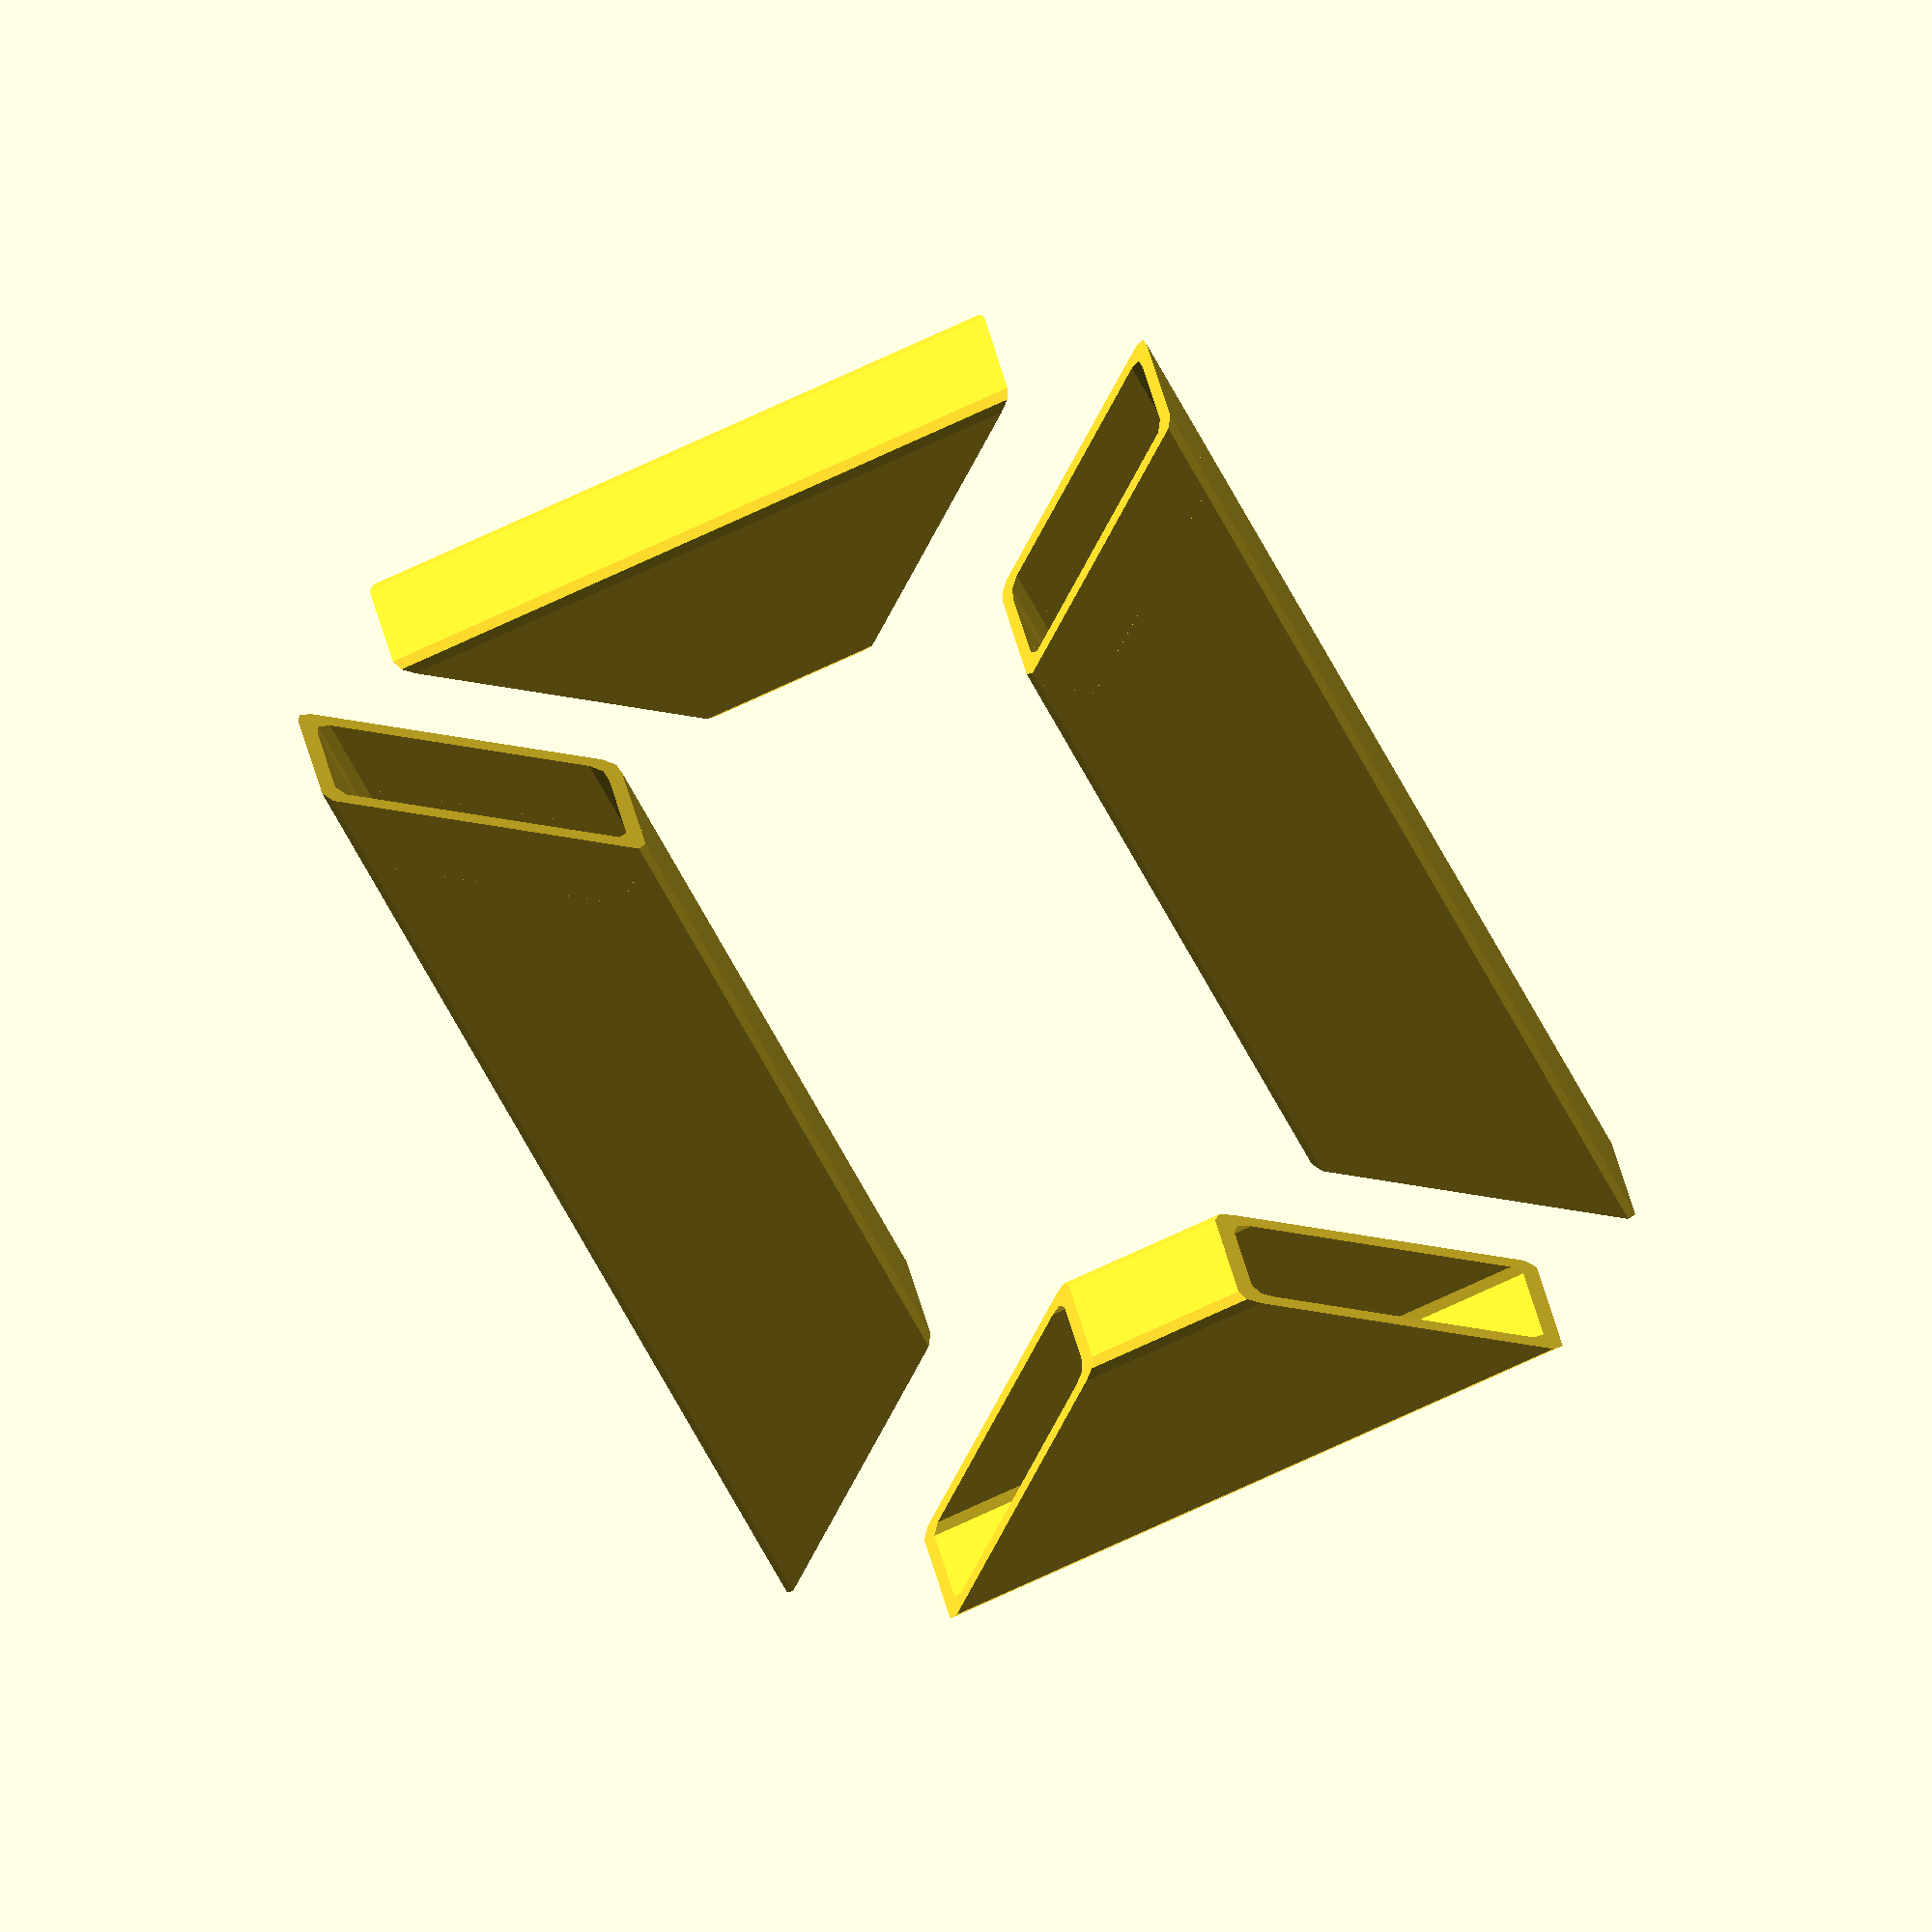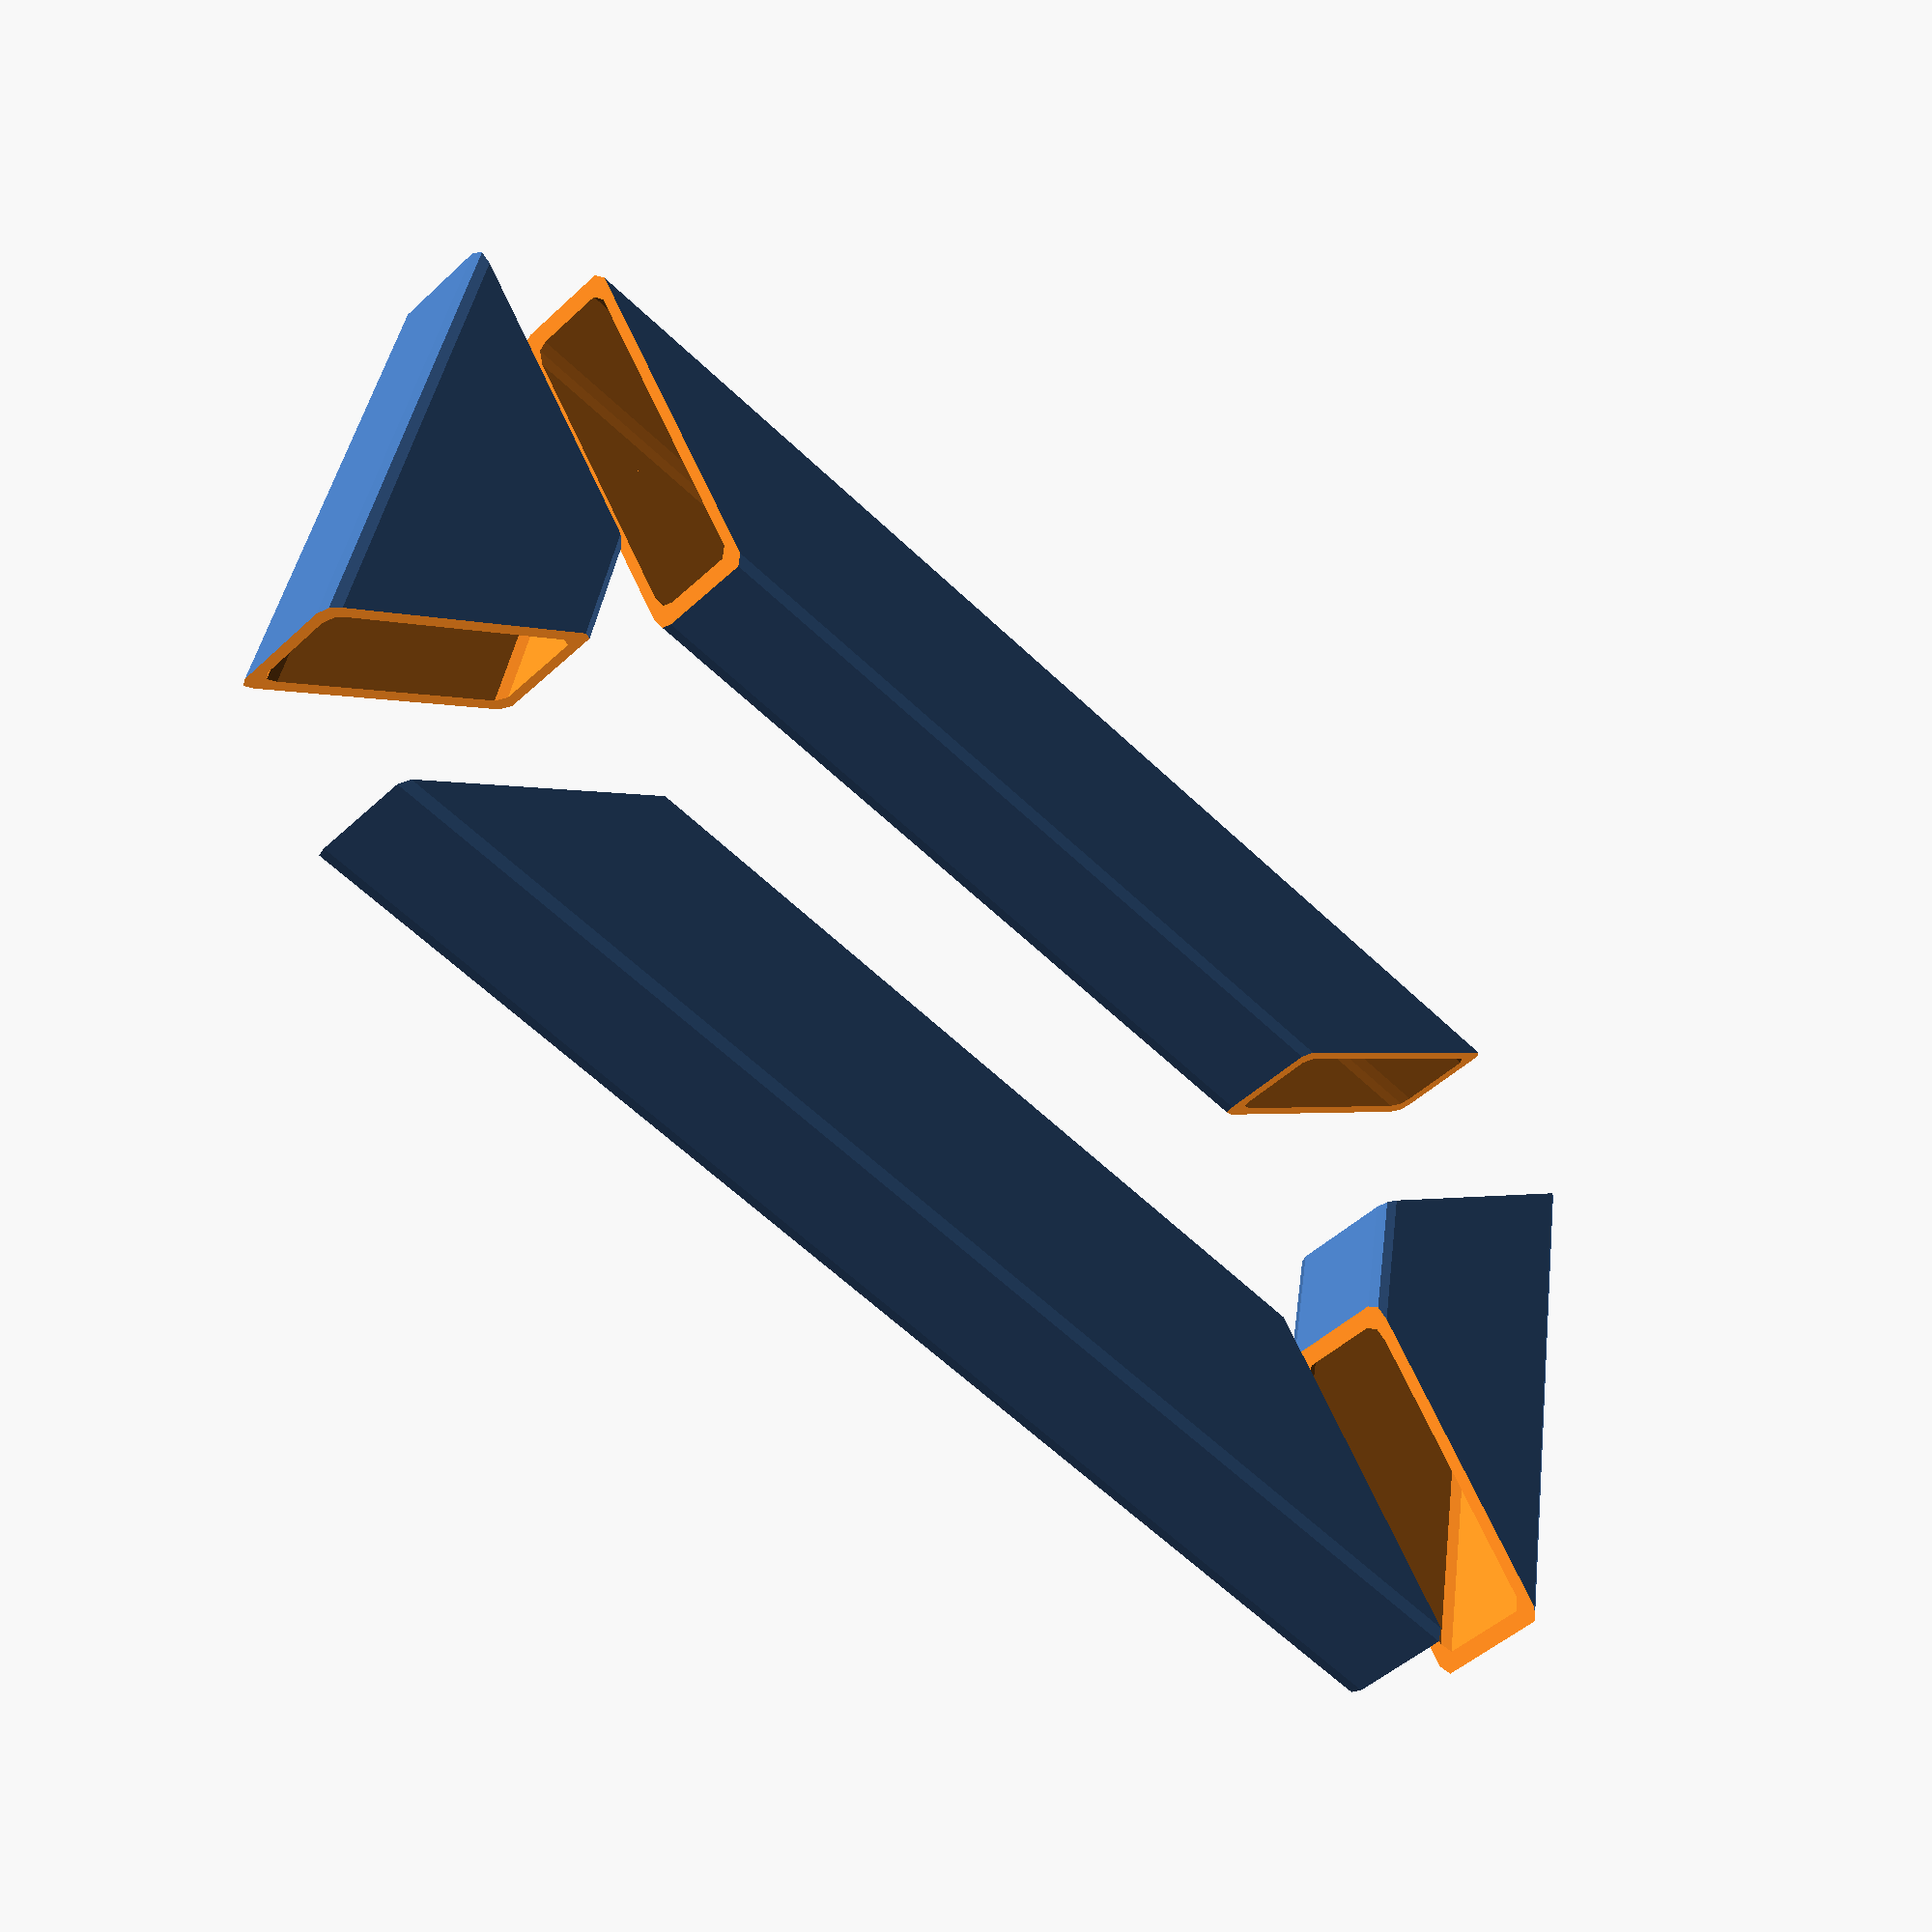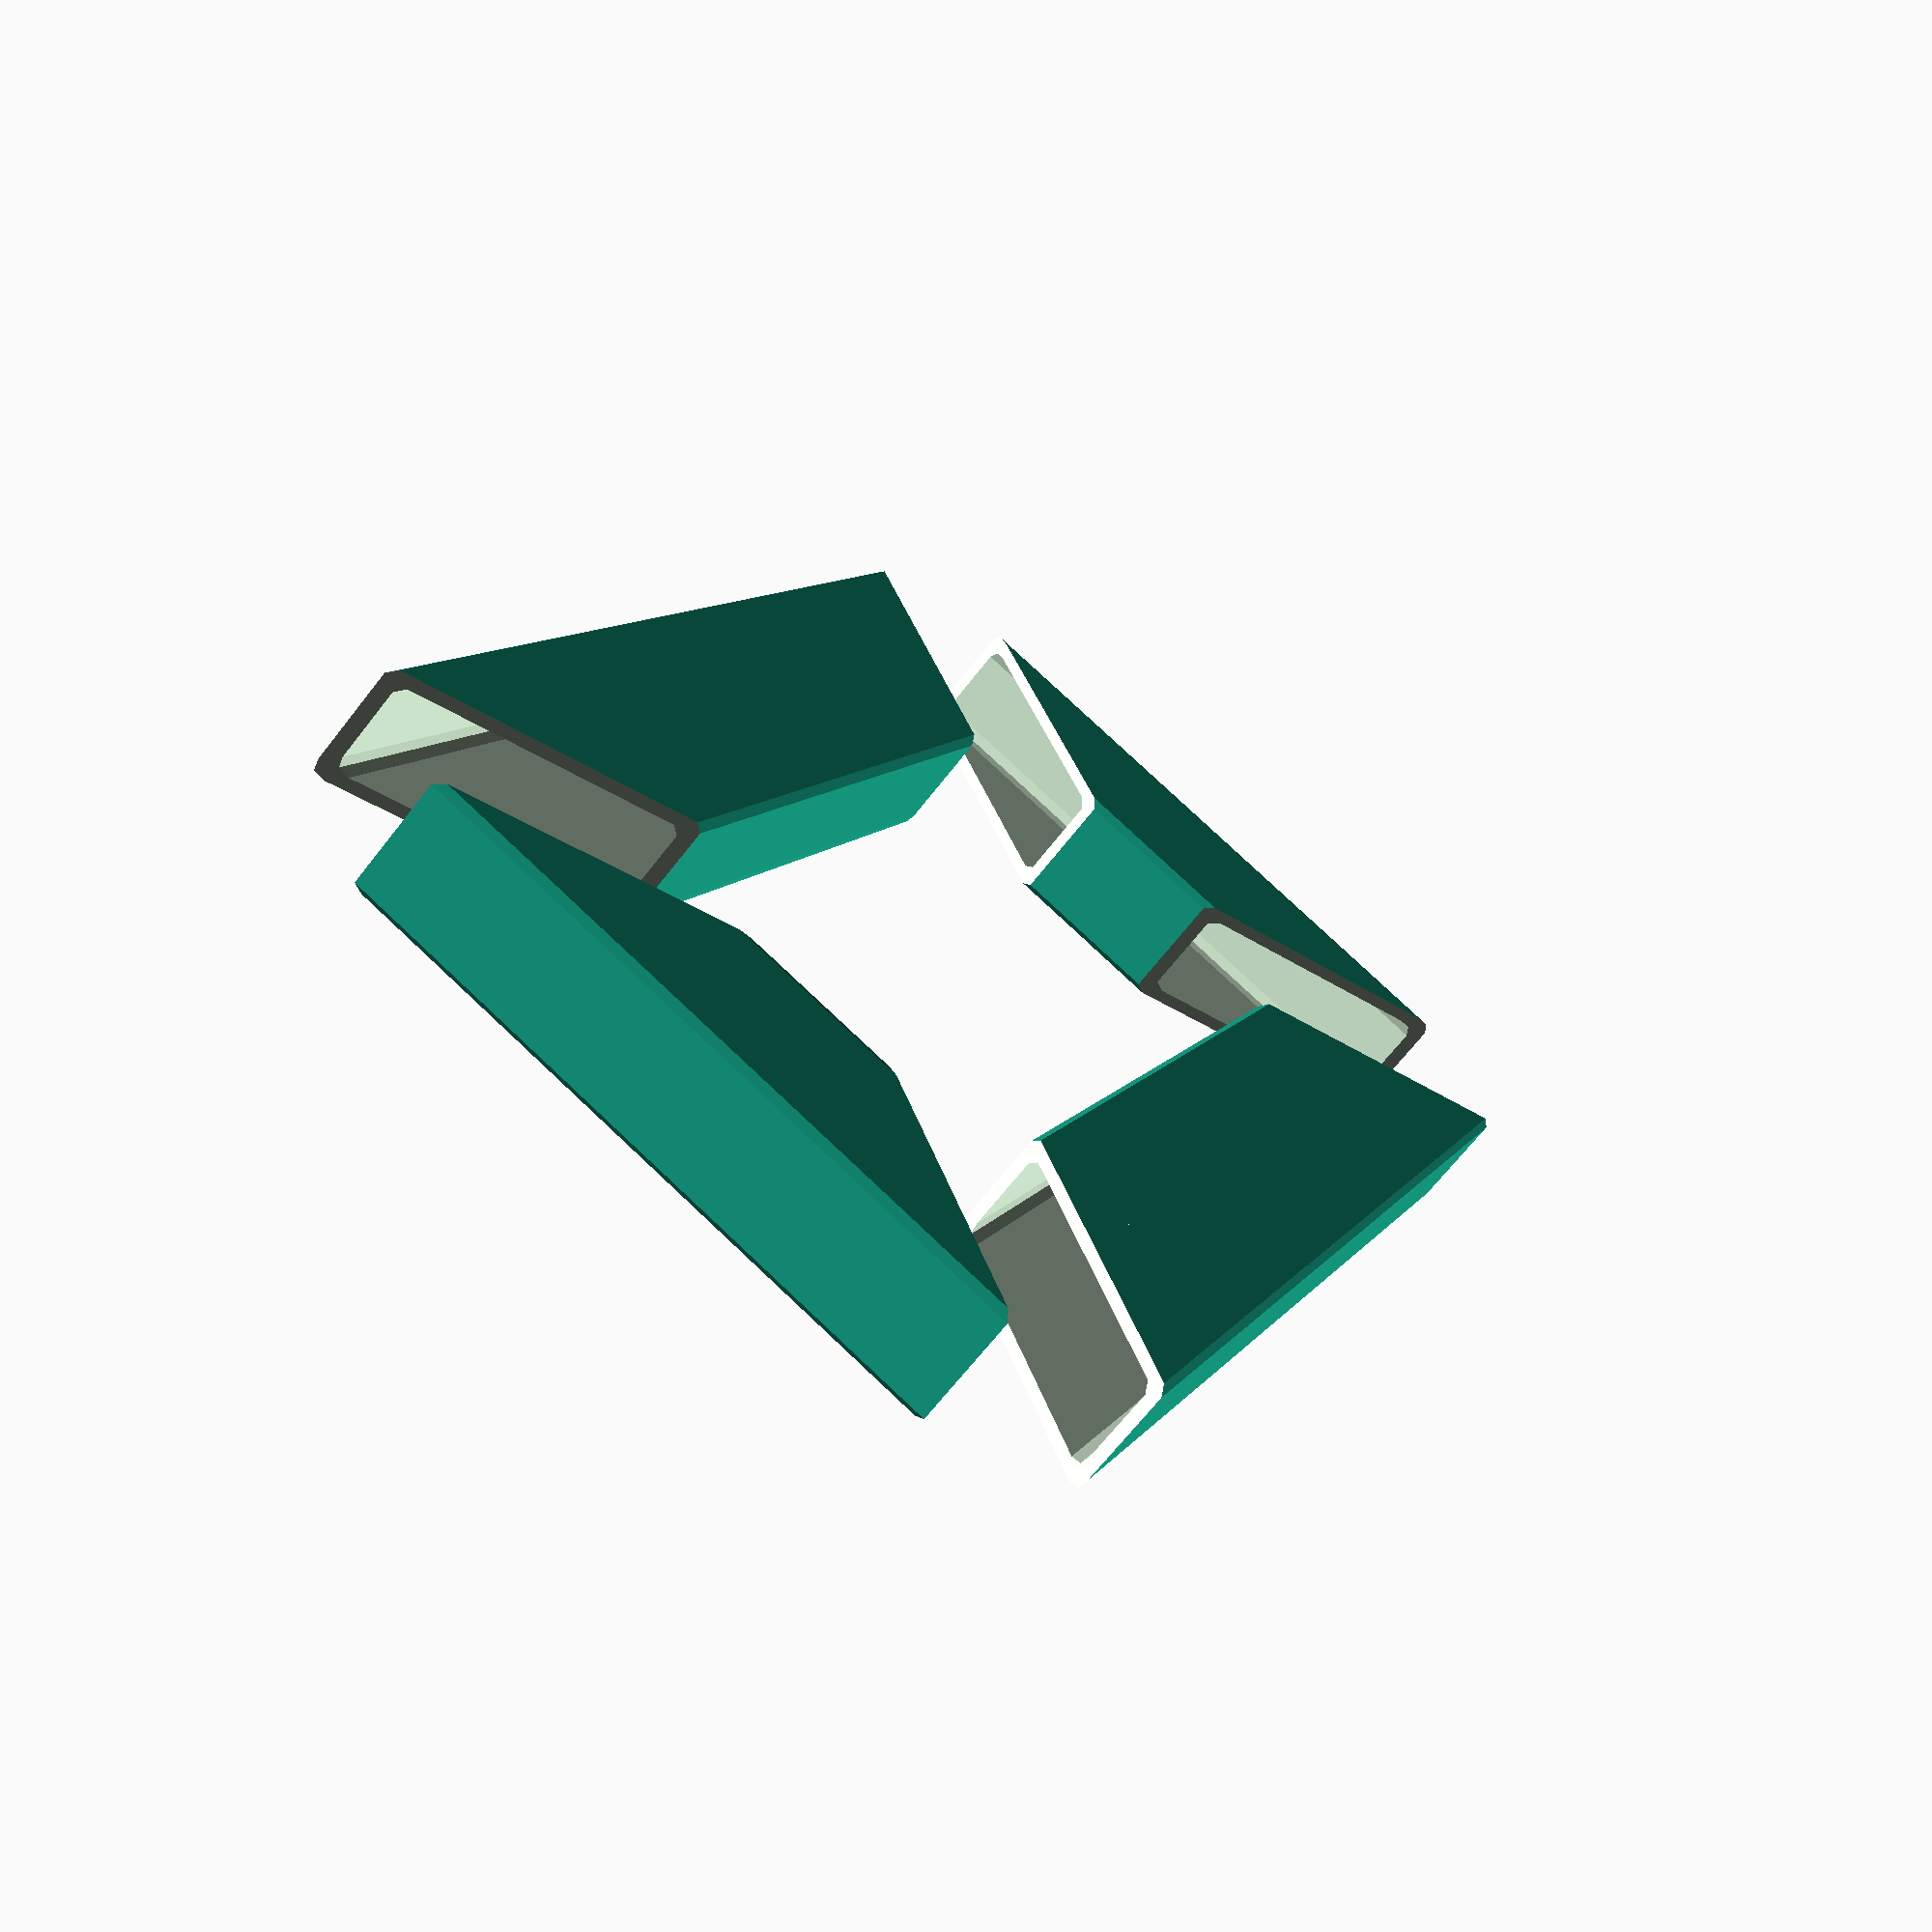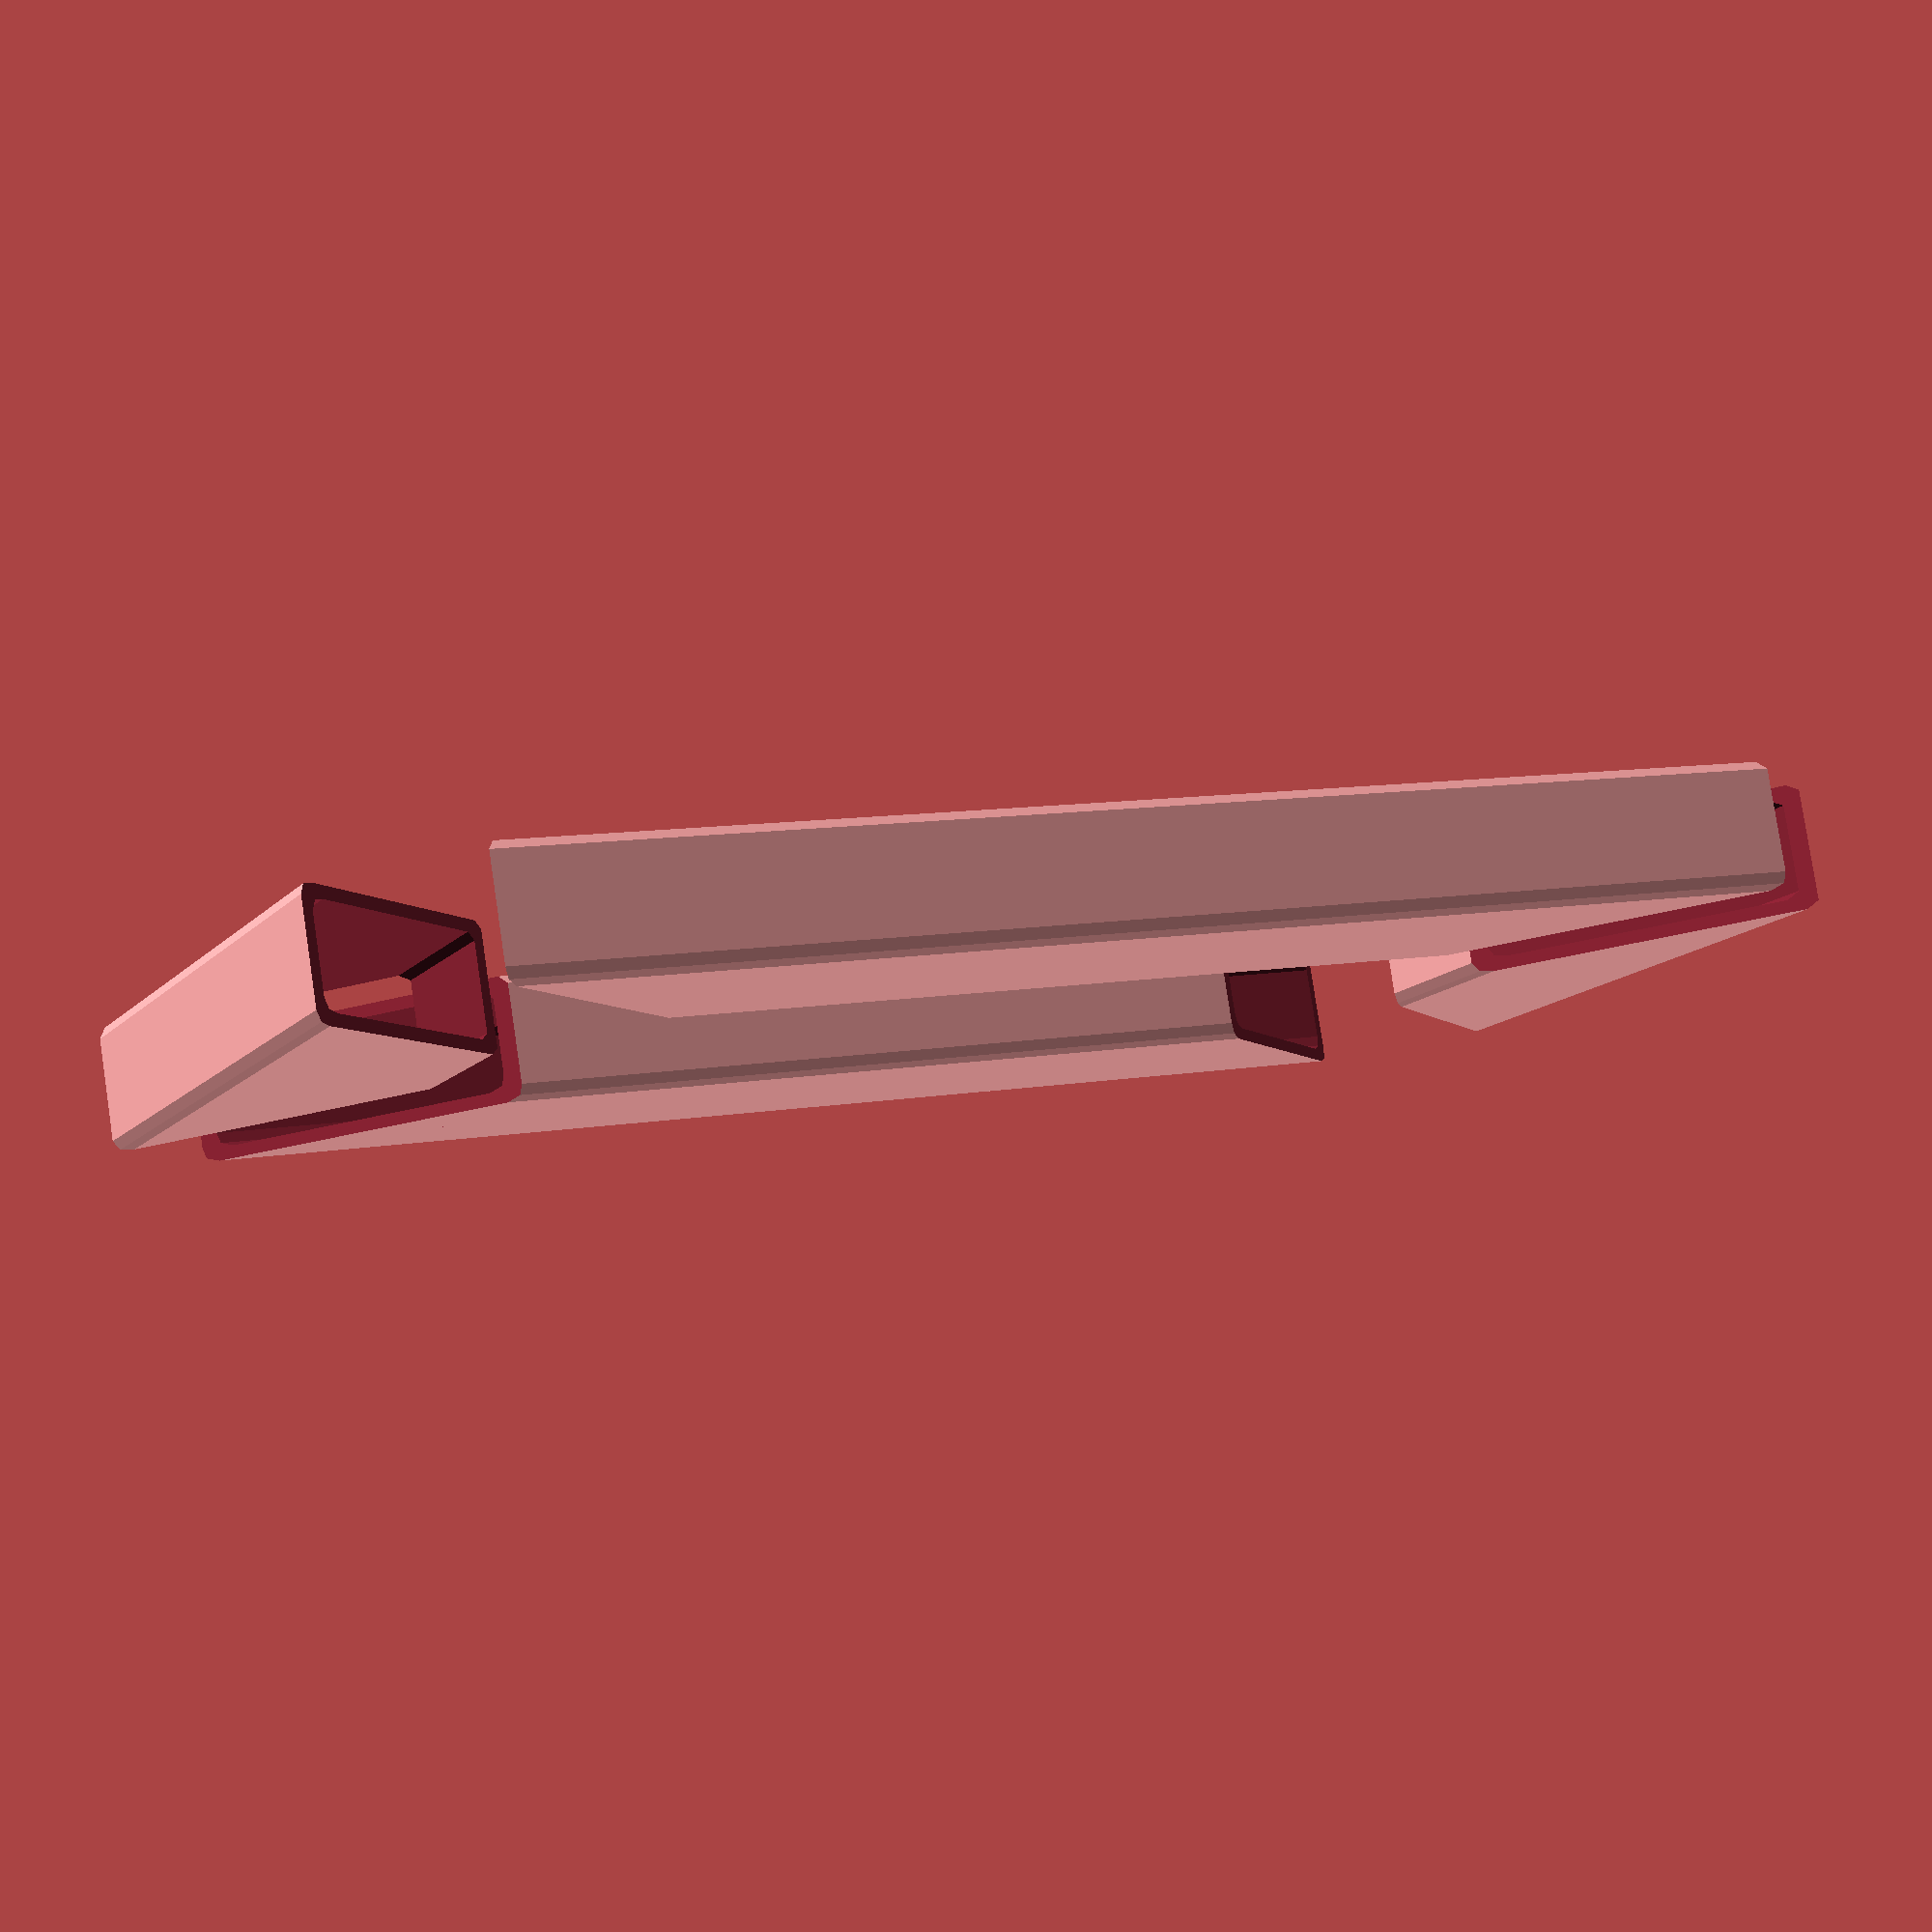
<openscad>
//$fn = 100;

module _square_bar(w, h, l, r) {
  hull() {
    for (i = [[-1, -1], [-1, 1], [1, 1], [1, -1]]) {
      translate([i[0] * (w / 2 - r), i[1] * (h / 2 - r), 0]) {
        cylinder(h=l, r=r, center=true);
      }
    }
  }
}

module square_tube(dim, pos1, pos2, a, zrot) {
  w = dim[0];
  h = dim[1];
  d = dim[2];
  r = dim[3];

  x = pos2[0] - pos1[0];
  y = pos2[1] - pos1[1];
  z = pos2[2] - pos1[2];
  l = sqrt(pow(x, 2) + pow(y, 2) + pow(z, 2));

  rot = [acos(z / l), 0, atan2(y, x) + 90];

  translate([pos1[0] + x / 2, pos1[1] + y / 2, pos1[2] + z / 2]) {
    rotate(rot) {
      rotate([0, 0, zrot]) {
        difference() {
          _square_bar(w, h, l, r);
          _square_bar(w - 2 * d, h - 2 * d, l + 1, r);

          ha = [45, 0, -45, 0];
          wa = [0, 45, 0, -45];
          mwa = [h, 0, h, 0];
          mha = [0, w, 0, w];

          if (a[0] > 0 && a[0] < 5) {
            translate([0, 0, (l - mwa[a[0] - 1] - mha[a[0] - 1]) / 2]) {
              rotate([ha[a[0] - 1], wa[a[0] - 1], 0]) {
                translate([0, 0, max(w, h) / 2]) {
                  cube([w / cos(wa[a[0] - 1]) + 1, h / cos(ha[a[0] - 1]) + 1, max(w, h)], center=true);
                }
              }
            }

          }
          if (a[1] > 0 && a[1] < 5) {
            translate([0, 0, -(l - mwa[a[1] - 1] - mha[a[1] - 1]) / 2]) {
              rotate(-[ha[a[1] - 1], wa[a[1] - 1], 0]) {
                translate([0, 0, -max(w, h) / 2]) {
                  cube([w / cos(wa[a[1] - 1]) + 1, h / cos(ha[a[1] - 1]) + 1, max(w, h)], center=true);
                }
              }
            }
          }

        }
      }
    }
  }


}


square_tube([20, 40, 2, 2], [50, 0, 0],   [0, 200, 0],   [3, 3], 0);
square_tube([20, 40, 2, 2], [50, 0, 105], [0, 200, 105], [1, 1], 0);
square_tube([40, 20, 2, 2], [50, 0, 0],   [50, 0, 105],   [2, 2], atan2(200, -50) - 90);
square_tube([40, 20, 2, 2], [0, 200, 0],  [0, 200, 105], [4, 4], atan2(200, -50) - 90);

//square_tube([20, 40, 2, 2], [20, 100, 0], [55, 100, 0], [0, 0], 0);
//square_tube([20, 40, 2, 2], [20,  50, 0], [55, 50, 0], [0, 0], 0);

</openscad>
<views>
elev=255.6 azim=317.1 roll=65.3 proj=o view=solid
elev=143.6 azim=147.8 roll=172.9 proj=p view=wireframe
elev=101.6 azim=40.9 roll=46.7 proj=p view=solid
elev=192.7 azim=94.6 roll=204.6 proj=p view=wireframe
</views>
